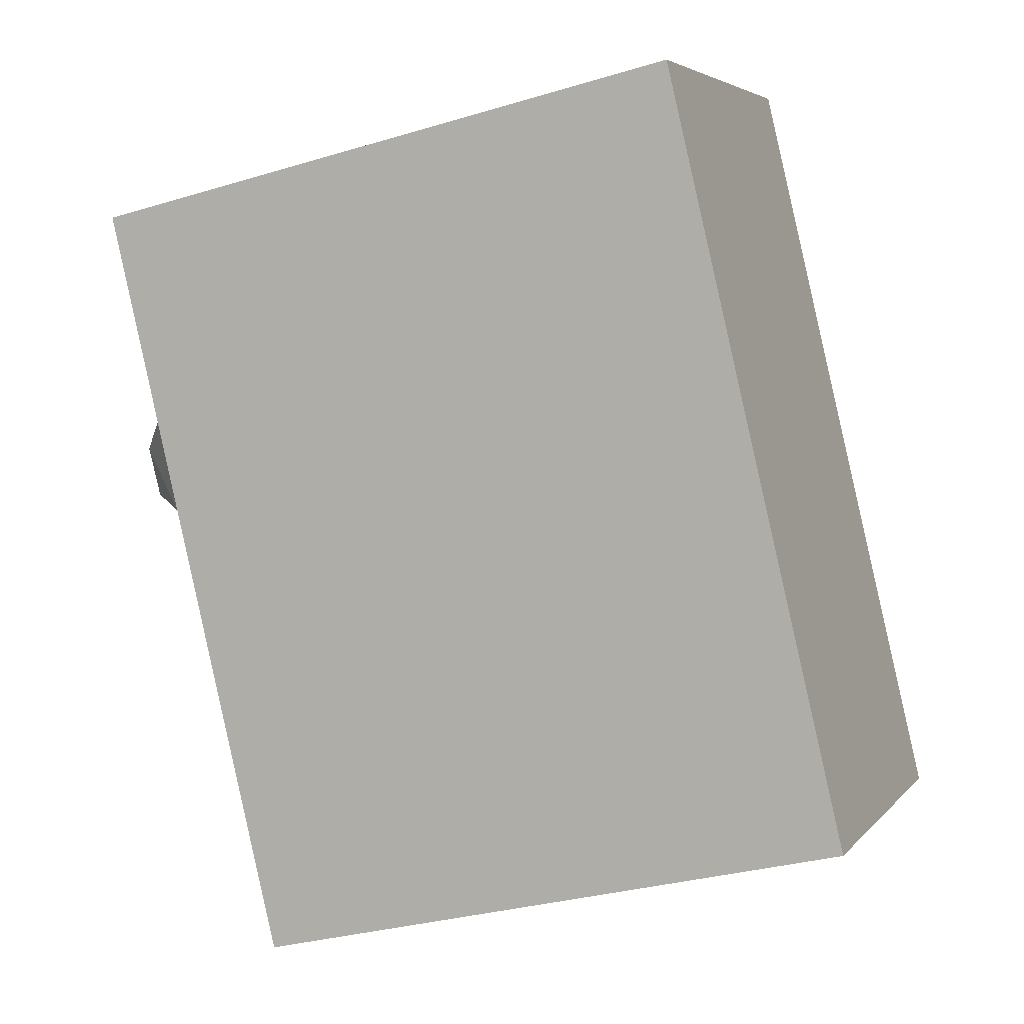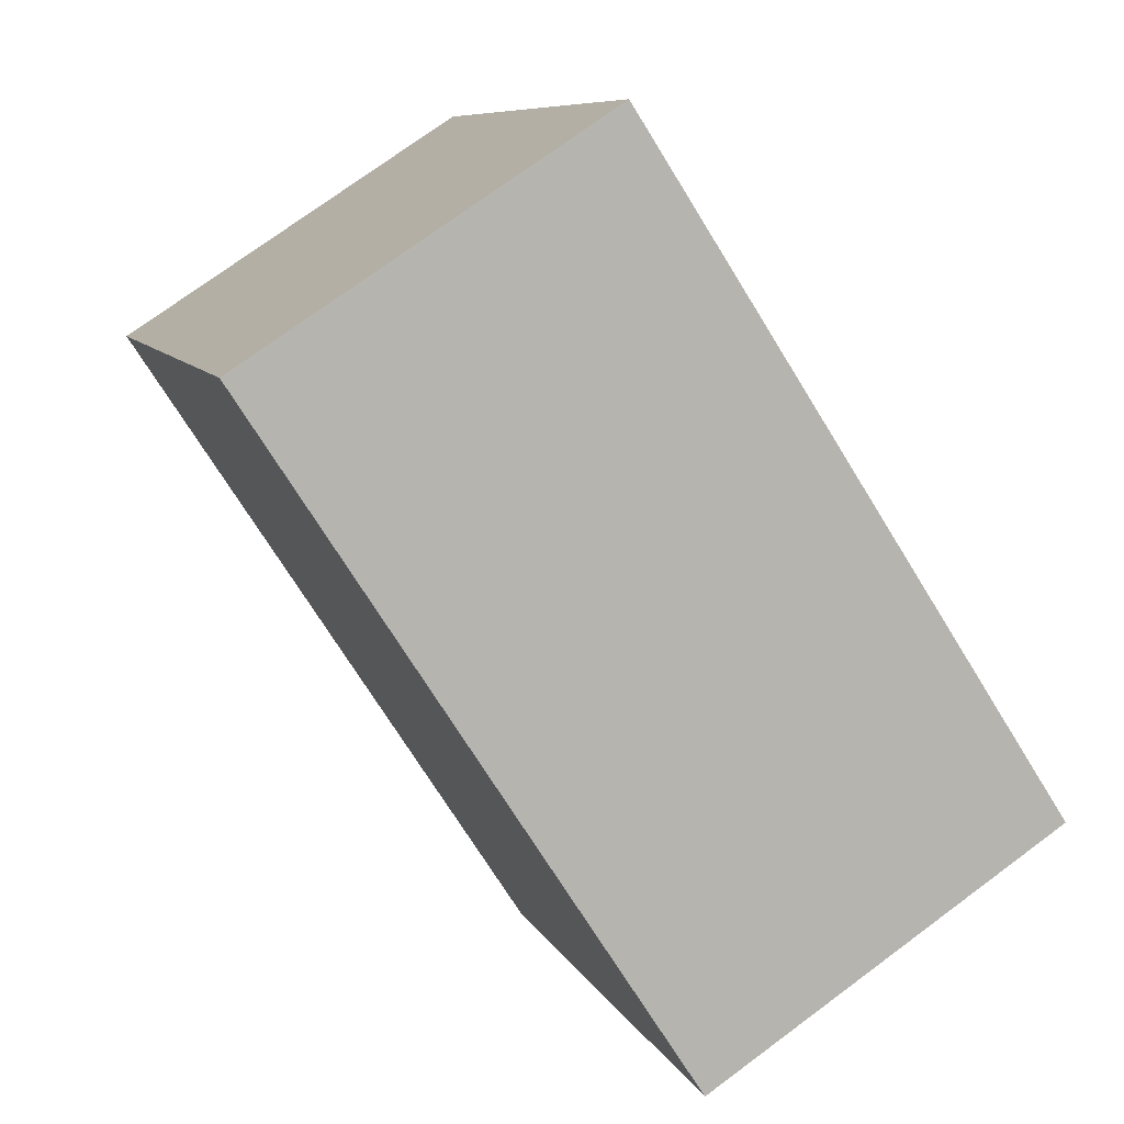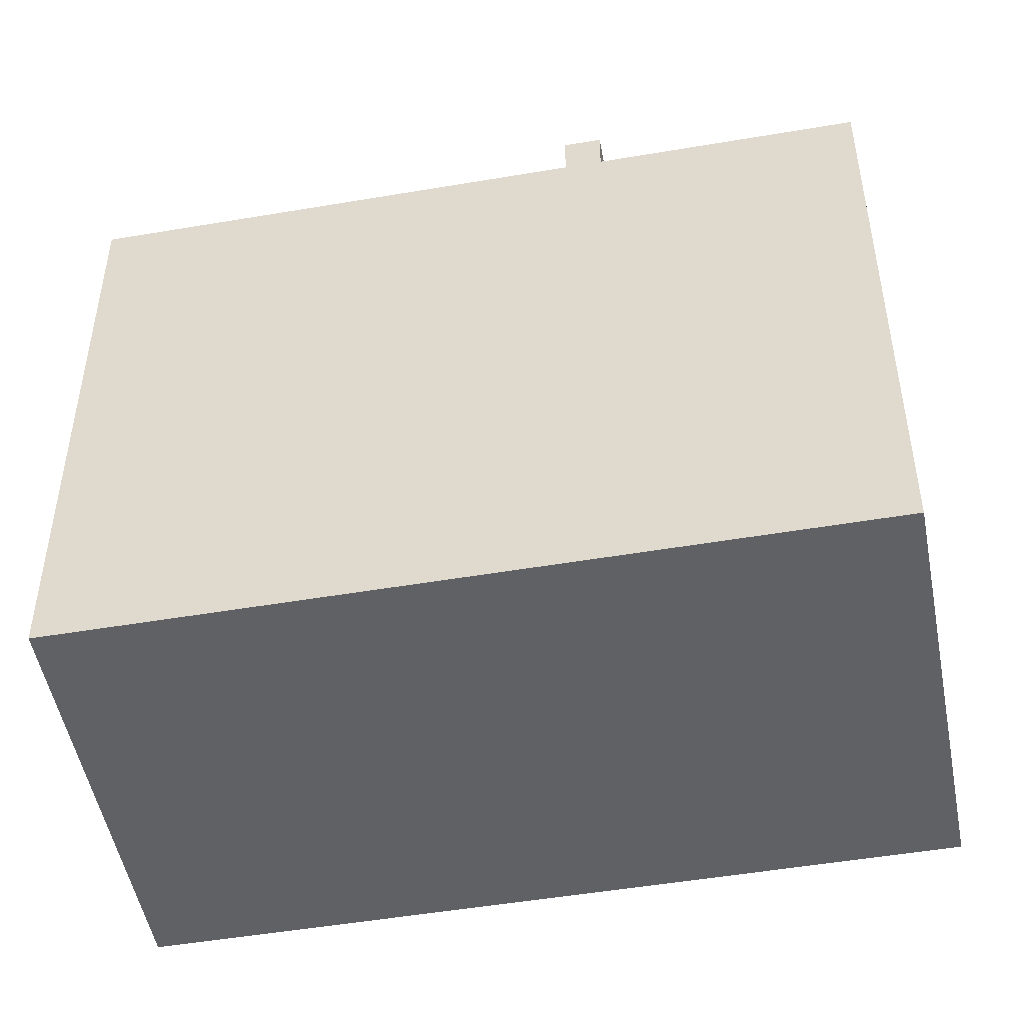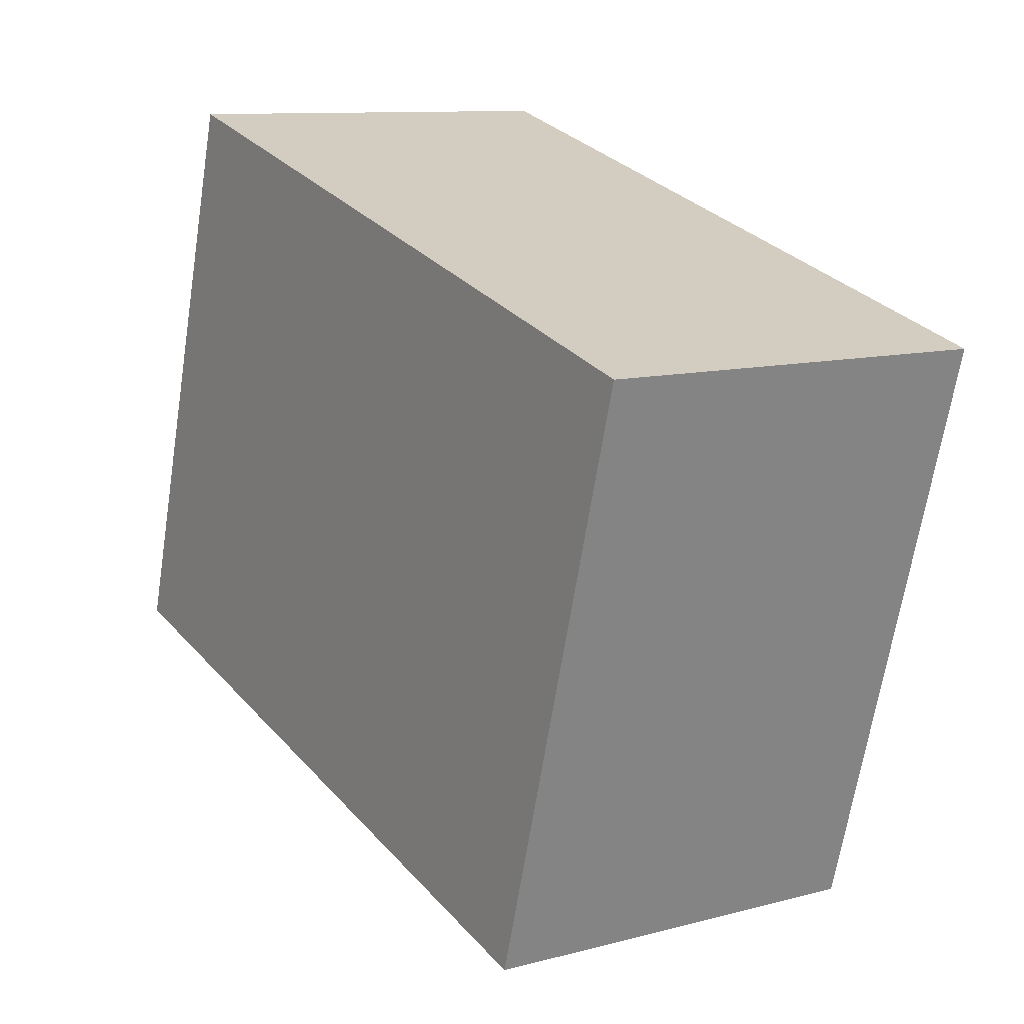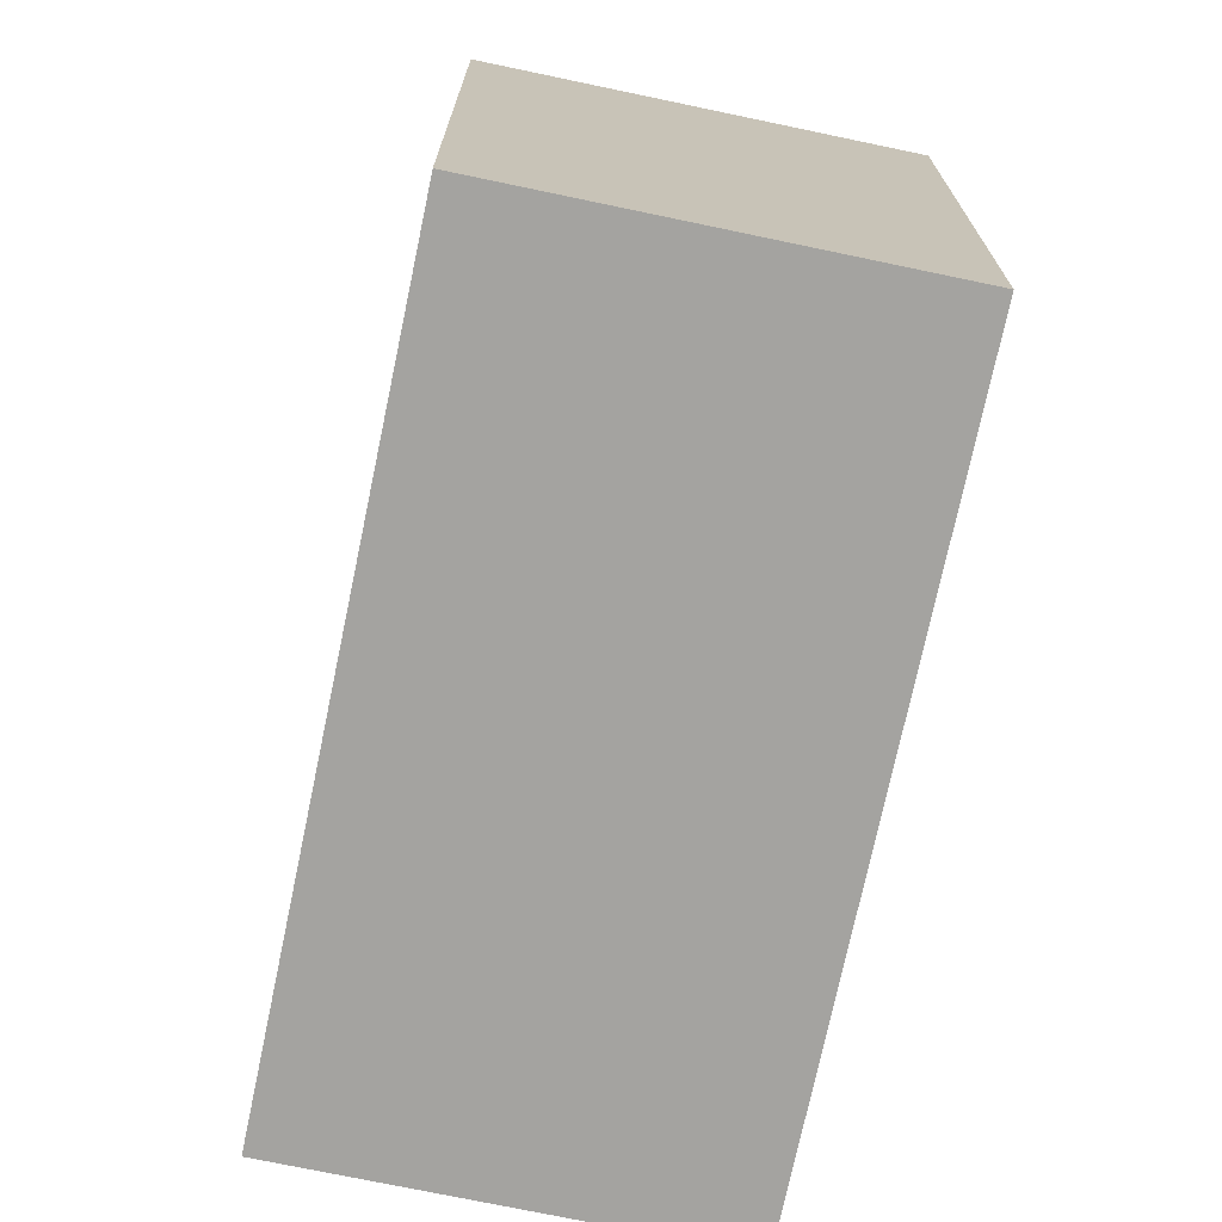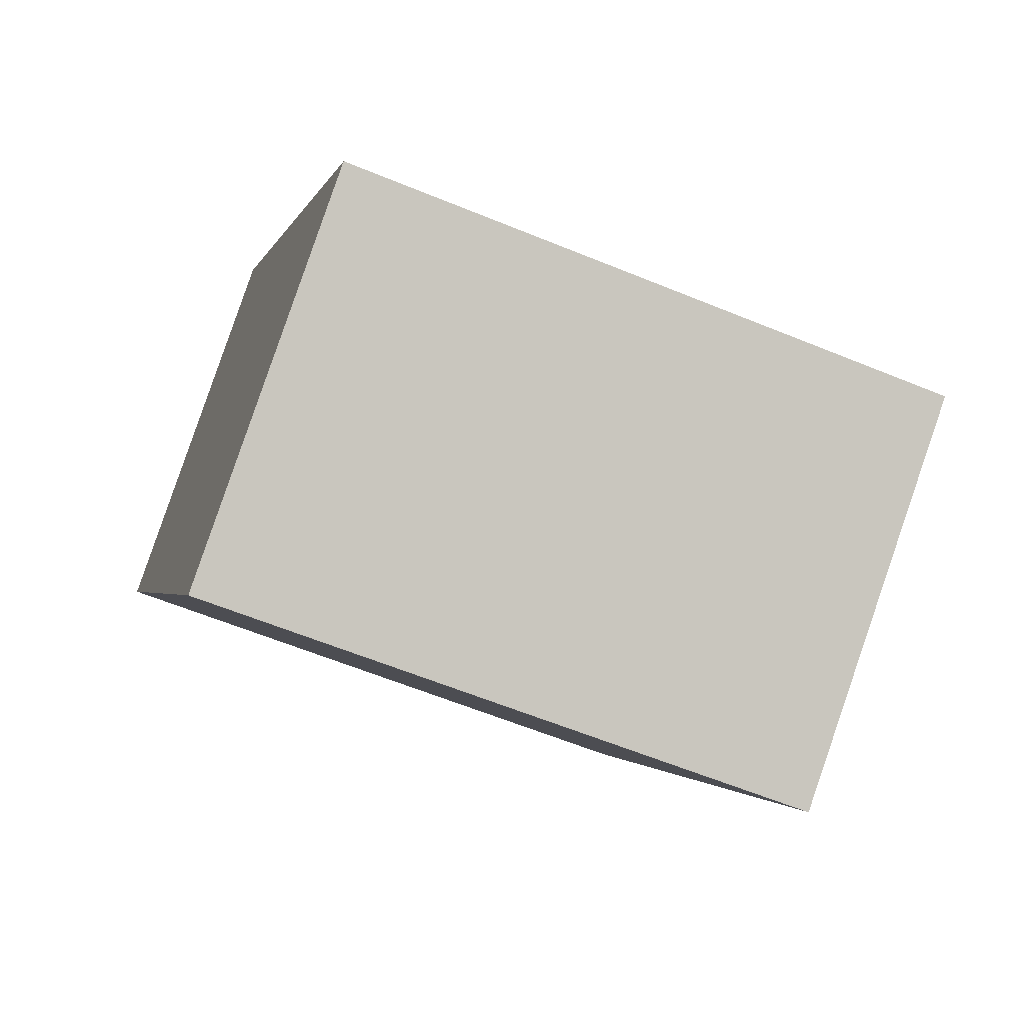
<metadata>
{"format":"obj","ext":"obj","renderer":"f3d","projection":"perspective","resolution":1024,"background":"white","views":[{"elev":-30.9,"azim":-66.6,"up":"+Z"},{"elev":8.2,"azim":-16.3,"up":"+Z"},{"elev":-49.8,"azim":67.6,"up":"+Y"},{"elev":-66.2,"azim":-8.9,"up":"+Z"},{"elev":-72.9,"azim":135.1,"up":"+Y"},{"elev":-60.7,"azim":67.2,"up":"+Z"}]}
</metadata>
<code>
v 3.89 5.754 -0.4195
v 4.851 5.754 -1.39
v 4.259 5.754 -1.786
v -1.929 5.754 -4.206
v 4.259 5.754 -1.786
v 4.929 5.754 -2.787
v -1.929 5.754 -4.206
v 3.89 5.754 -0.4195
v 4.259 5.754 -1.786
v 5.392 5.754 -1.937
v 6.938 5.754 -3.498
v 5.642 5.754 -2.311
v 4.929 5.754 -2.787
v 5.642 5.754 -2.311
v 6.938 5.754 -3.498
v 0.625 5.754 -8.132
v 4.929 5.754 -2.787
v 6.938 5.754 -3.498
v -1.929 5.754 -4.206
v 4.929 5.754 -2.787
v 0.625 5.754 -8.132
v 0.625 5.754 -8.132
v 7.255 5.754 -3.985
v 0.701 5.754 -8.249
v 4.625 5.754 0.05849
v 6.938 5.754 -3.498
v 4.973 5.754 -1.309
v 4.973 5.754 -1.309
v 6.938 5.754 -3.498
v 5.392 5.754 -1.937
v 3.89 5.754 -0.4195
v 4.625 5.754 0.05849
v 4.973 5.754 -1.309
v 3.89 5.754 -0.4195
v 4.973 5.754 -1.309
v 4.851 5.754 -1.39
v 0.625 5.754 -8.132
v 6.938 5.754 -3.498
v 7.255 5.754 -3.985
v -4.06 5.754 -0.9295
v 3.89 5.754 -0.4195
v -1.929 5.754 -4.206
v -7.26 5.754 3.988
v -0.702 5.754 8.247
v -5.032 5.754 0.5635
v -4.06 5.754 -0.9295
v -3.074 5.754 -0.2875
v 4.252 5.754 0.6315
v -4.045 5.754 1.205
v -0.702 5.754 8.247
v 4.252 5.754 0.6315
v -5.032 5.754 0.5635
v -0.702 5.754 8.247
v -4.045 5.754 1.205
v -4.045 5.754 1.205
v 4.252 5.754 0.6315
v -3.074 5.754 -0.2875
v -4.06 5.754 -0.9295
v 3.517 5.754 0.1535
v 3.89 5.754 -0.4195
v -4.06 5.754 -0.9295
v 4.252 5.754 0.6315
v 3.517 5.754 0.1535
v 4.772 6.259 -2.167
v 4.951 6.259 -2.048
v 5.118 6.259 -2.298
v 4.94 6.259 -2.417
v 4.951 6.259 -2.048
v 5.129 6.259 -1.929
v 5.296 6.259 -2.179
v 5.118 6.259 -2.298
v 4.605 6.259 -1.917
v 4.783 6.259 -1.797
v 4.951 6.259 -2.048
v 4.772 6.259 -2.167
v 4.783 6.259 -1.797
v 4.962 6.259 -1.678
v 5.129 6.259 -1.929
v 4.951 6.259 -2.048
v 4.772 6.259 -2.167
v 4.94 6.259 -2.417
v 4.929 6.26 -2.787
v 4.259 6.26 -1.786
v 4.772 6.259 -2.167
v 4.929 6.26 -2.787
v 4.929 6.26 -2.787
v 4.94 6.259 -2.417
v 5.118 6.259 -2.298
v 5.118 6.259 -2.298
v 5.296 6.259 -2.179
v 5.642 6.259 -2.311
v 4.929 6.26 -2.787
v 5.118 6.259 -2.298
v 5.642 6.259 -2.311
v 5.129 6.259 -1.929
v 5.642 6.259 -2.311
v 5.296 6.259 -2.179
v 4.259 6.26 -1.786
v 4.783 6.259 -1.797
v 4.605 6.259 -1.917
v 4.259 6.26 -1.786
v 4.605 6.259 -1.917
v 4.772 6.259 -2.167
v 4.259 6.26 -1.786
v 4.973 6.259 -1.309
v 4.783 6.259 -1.797
v 4.962 6.259 -1.678
v 4.973 6.259 -1.309
v 5.129 6.259 -1.929
v 4.783 6.259 -1.797
v 4.973 6.259 -1.309
v 4.962 6.259 -1.678
v 4.973 6.259 -1.309
v 5.642 6.259 -2.311
v 5.129 6.259 -1.929
v 3.89 6.542 -0.4195
v 4.252 6.544 0.6315
v 4.625 6.544 0.05849
v 3.517 6.544 0.1535
v 4.252 6.544 0.6315
v 3.89 6.542 -0.4195
v -4.045 5.754 1.205
v -3.074 5.754 -0.2875
v -3.8 6.355 -0.2605
v -4.333 6.355 0.5035
v -4.045 5.754 1.205
v -3.8 6.355 -0.2605
v -4.06 5.754 -0.9295
v -3.8 6.355 -0.2605
v -3.074 5.754 -0.2875
v -5.032 5.754 0.5635
v -4.045 5.754 1.205
v -4.333 6.355 0.5035
v -5.032 5.754 0.5635
v -4.333 6.355 0.5035
v -4.06 5.754 -0.9295
v -4.333 6.355 0.5035
v -3.8 6.355 -0.2605
v -4.06 5.754 -0.9295
v 5.782 -5.768 -1.72
v 6.938 -5.768 -3.498
v 6.938 5.754 -3.498
v 4.625 5.754 0.05849
v 4.625 -5.768 0.05849
v 5.782 -5.768 -1.72
v 4.625 5.754 0.05849
v 5.782 -5.768 -1.72
v 6.938 5.754 -3.498
v 6.938 -5.768 -3.498
v 7.255 -5.768 -3.985
v 7.255 5.754 -3.985
v 6.938 5.754 -3.498
v 4.252 5.754 0.6315
v 4.625 5.754 0.05849
v 4.625 6.544 0.05849
v 4.252 6.544 0.6315
v 1.775 -5.768 4.439
v 4.252 -5.768 0.6315
v 4.252 5.754 0.6315
v -0.702 5.754 8.247
v -0.702 -5.768 8.247
v 1.775 -5.768 4.439
v -0.702 5.754 8.247
v 1.775 -5.768 4.439
v 4.252 5.754 0.6315
v 4.252 -5.768 0.6315
v 4.625 -5.768 0.05849
v 4.625 5.754 0.05849
v 4.252 5.754 0.6315
v 0.701 5.754 -8.249
v 7.255 5.754 -3.985
v 7.255 -5.768 -3.985
v 0.701 -5.768 -8.249
v 0.625 5.754 -8.132
v 0.701 5.754 -8.249
v 0.701 -5.768 -8.249
v 0.625 -5.768 -8.132
v -1.929 5.754 -4.206
v 0.625 5.754 -8.132
v 0.625 -5.768 -8.132
v -1.929 -5.768 -4.206
v -7.26 5.754 3.988
v -5.032 5.754 0.5635
v -5.032 -5.768 0.5635
v -7.26 -5.768 3.988
v -4.06 5.754 -0.9295
v -2.994 -5.768 -2.568
v -4.06 -5.768 -0.9295
v -2.994 -5.768 -2.568
v -1.929 5.754 -4.206
v -1.929 -5.768 -4.206
v -4.06 5.754 -0.9295
v -1.929 5.754 -4.206
v -2.994 -5.768 -2.568
v -5.032 5.754 0.5635
v -4.546 -5.768 -0.183
v -5.032 -5.768 0.5635
v -4.546 -5.768 -0.183
v -4.06 5.754 -0.9295
v -4.06 -5.768 -0.9295
v -5.032 5.754 0.5635
v -4.06 5.754 -0.9295
v -4.546 -5.768 -0.183
v 4.851 5.754 -1.39
v 4.973 5.754 -1.309
v 4.973 6.259 -1.309
v 4.259 6.26 -1.786
v 4.259 5.754 -1.786
v 4.851 5.754 -1.39
v 4.259 6.26 -1.786
v 4.851 5.754 -1.39
v 4.973 6.259 -1.309
v 5.392 5.754 -1.937
v 5.642 5.754 -2.311
v 5.642 6.259 -2.311
v 4.973 6.259 -1.309
v 4.973 5.754 -1.309
v 5.392 5.754 -1.937
v 4.973 6.259 -1.309
v 5.392 5.754 -1.937
v 5.642 6.259 -2.311
v 4.929 6.26 -2.787
v 5.642 6.259 -2.311
v 5.642 5.754 -2.311
v 4.929 5.754 -2.787
v 4.259 6.26 -1.786
v 4.929 6.26 -2.787
v 4.929 5.754 -2.787
v 4.259 5.754 -1.786
v 3.517 5.754 0.1535
v 4.252 5.754 0.6315
v 4.252 6.544 0.6315
v 3.517 6.544 0.1535
v 3.89 6.542 -0.4195
v 4.625 6.544 0.05849
v 4.625 5.754 0.05849
v 3.89 5.754 -0.4195
v 3.517 6.544 0.1535
v 3.89 6.542 -0.4195
v 3.89 5.754 -0.4195
v 3.517 5.754 0.1535
v -7.26 -5.768 3.988
v -0.702 -5.768 8.247
v -0.702 5.754 8.247
v -7.26 5.754 3.988
v -5.032 -5.768 0.5635
v -4.546 -5.768 -0.183
v -4.06 -5.768 -0.9295
v -2.994 -5.768 -2.568
v -1.929 -5.768 -4.206
v 0.625 -5.768 -8.132
v 0.701 -5.768 -8.249
v 7.255 -5.768 -3.985
v 6.938 -5.768 -3.498
v 5.782 -5.768 -1.72
v 4.625 -5.768 0.05849
v 4.252 -5.768 0.6315
v 1.775 -5.768 4.439
v -0.702 -5.768 8.247
v -7.26 -5.768 3.988
g CDNNDG02_0012120
f 1 2 3
f 4 5 6
f 7 8 9
f 10 11 12
f 13 14 15
f 16 17 18
f 19 20 21
f 22 23 24
f 25 26 27
f 28 29 30
f 31 32 33
f 34 35 36
f 37 38 39
f 40 41 42
f 43 44 45
f 46 47 48
f 49 50 51
f 52 53 54
f 55 56 57
f 58 59 60
f 61 62 63
f 64 65 67
f 66 67 65
f 68 69 71
f 70 71 69
f 72 73 75
f 74 75 73
f 76 77 79
f 78 79 77
f 80 81 82
f 83 84 85
f 86 87 88
f 89 90 91
f 92 93 94
f 95 96 97
f 98 99 100
f 101 102 103
f 104 105 106
f 107 108 109
f 110 111 112
f 113 114 115
f 116 117 118
f 119 120 121
f 122 123 124
f 125 126 127
f 128 129 130
f 131 132 133
f 134 135 136
f 137 138 139
f 140 141 142
f 143 144 145
f 146 147 148
f 150 151 149
f 149 151 152
f 156 153 155
f 154 155 153
f 157 158 159
f 160 161 162
f 163 164 165
f 167 168 166
f 166 168 169
f 173 170 172
f 171 172 170
f 174 175 176
f 177 174 176
f 178 179 180
f 181 178 180
f 182 183 184
f 185 182 184
f 186 187 188
f 189 190 191
f 192 193 194
f 195 196 197
f 198 199 200
f 201 202 203
f 204 205 206
f 207 208 209
f 210 211 212
f 213 214 215
f 216 217 218
f 219 220 221
f 225 222 223
f 223 224 225
f 229 226 228
f 228 226 227
f 231 232 233
f 233 230 231
f 237 234 236
f 235 236 234
f 239 240 241
f 238 239 241
f 245 242 244
f 244 242 243
f 246 259 260
f 246 258 259
f 248 257 258
f 246 247 258
f 247 248 258
f 248 249 257
f 249 250 257
f 250 251 255
f 251 252 253
f 250 256 257
f 251 253 254
f 251 254 255
f 250 255 256

</code>
